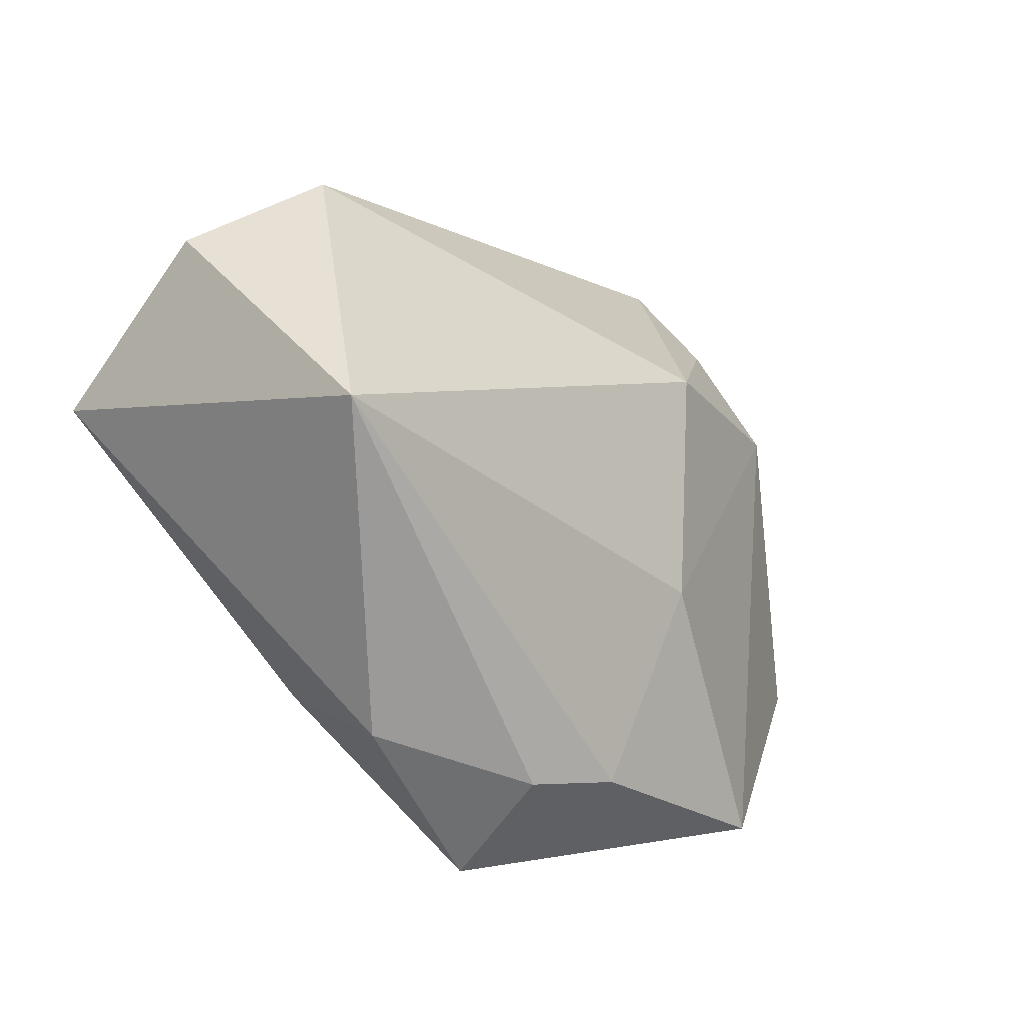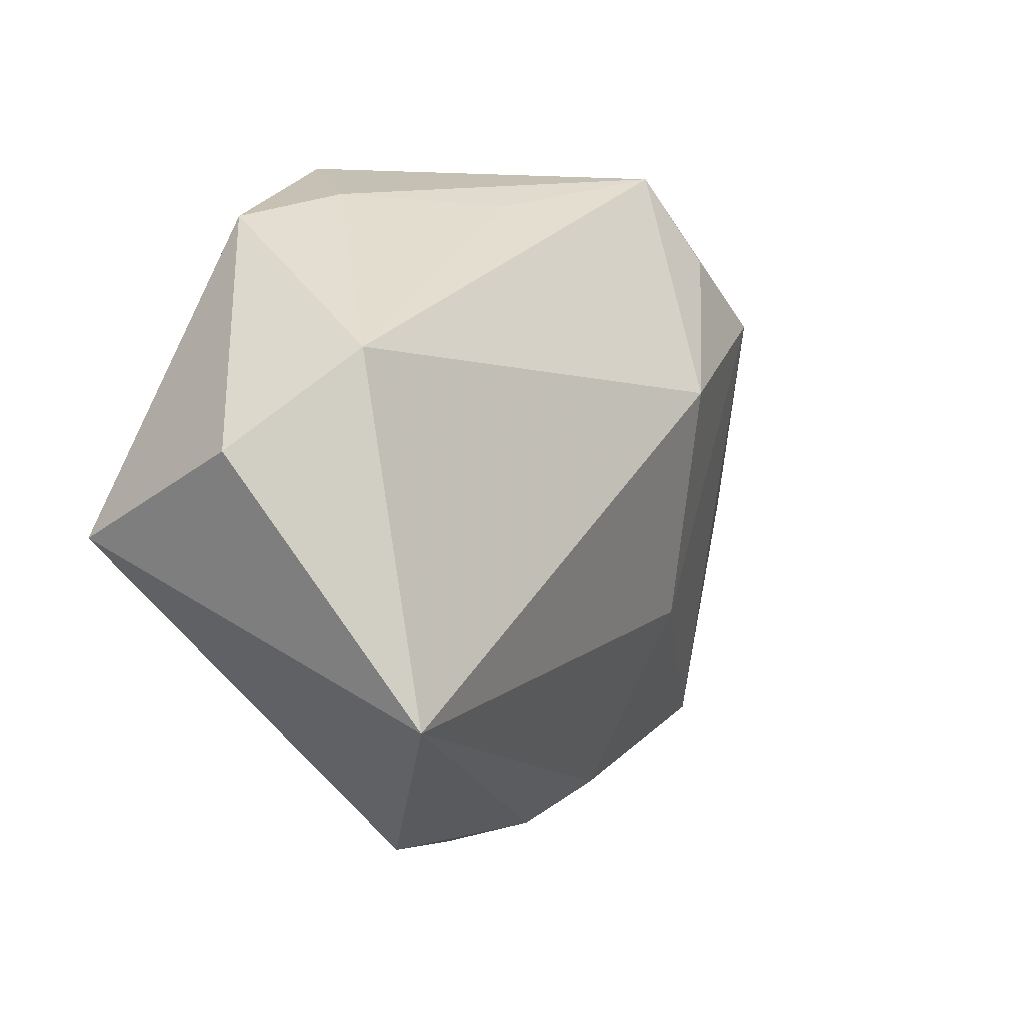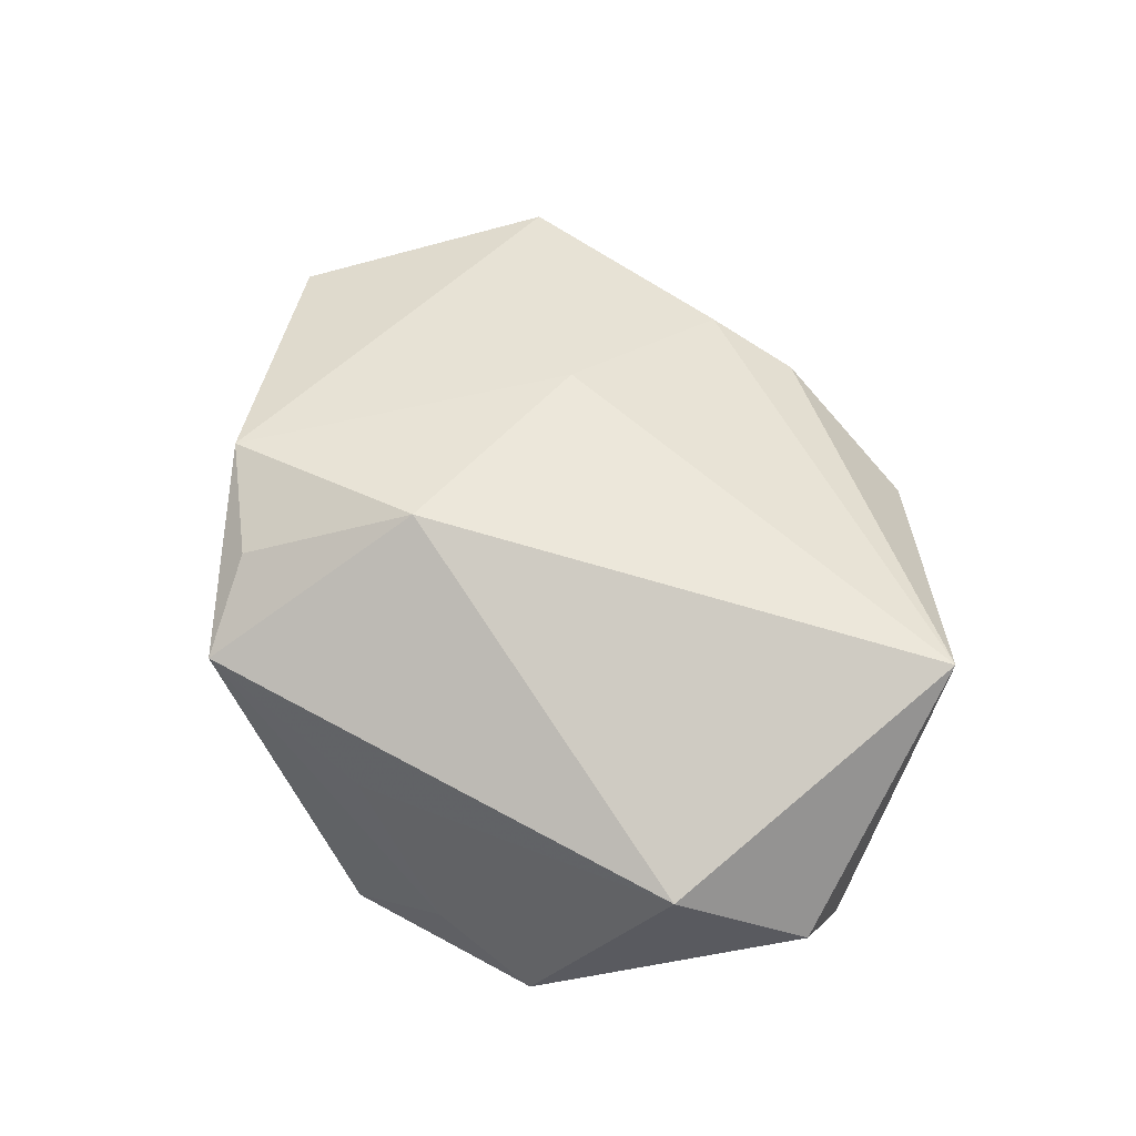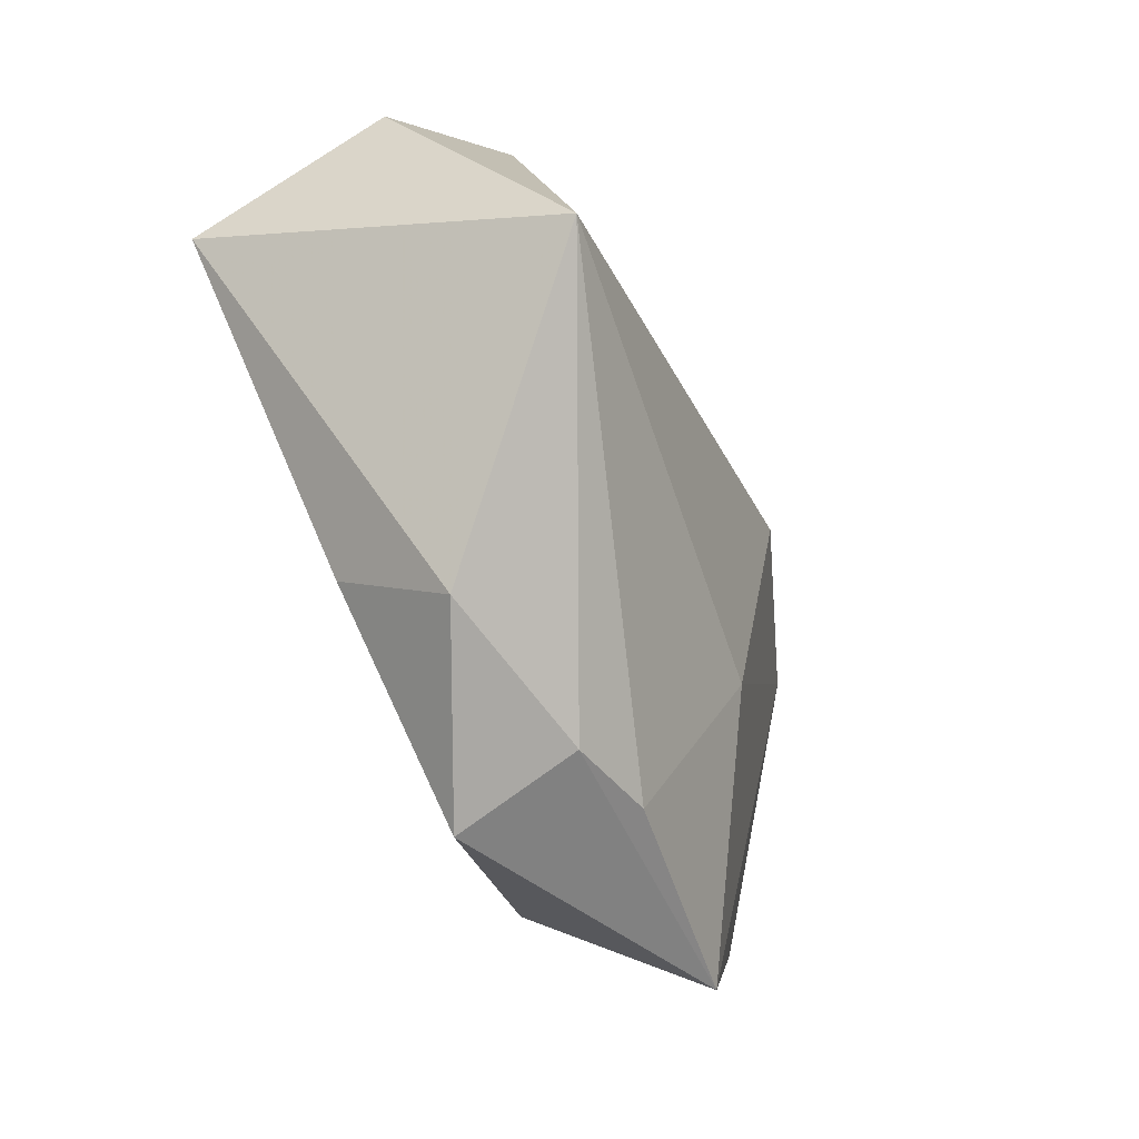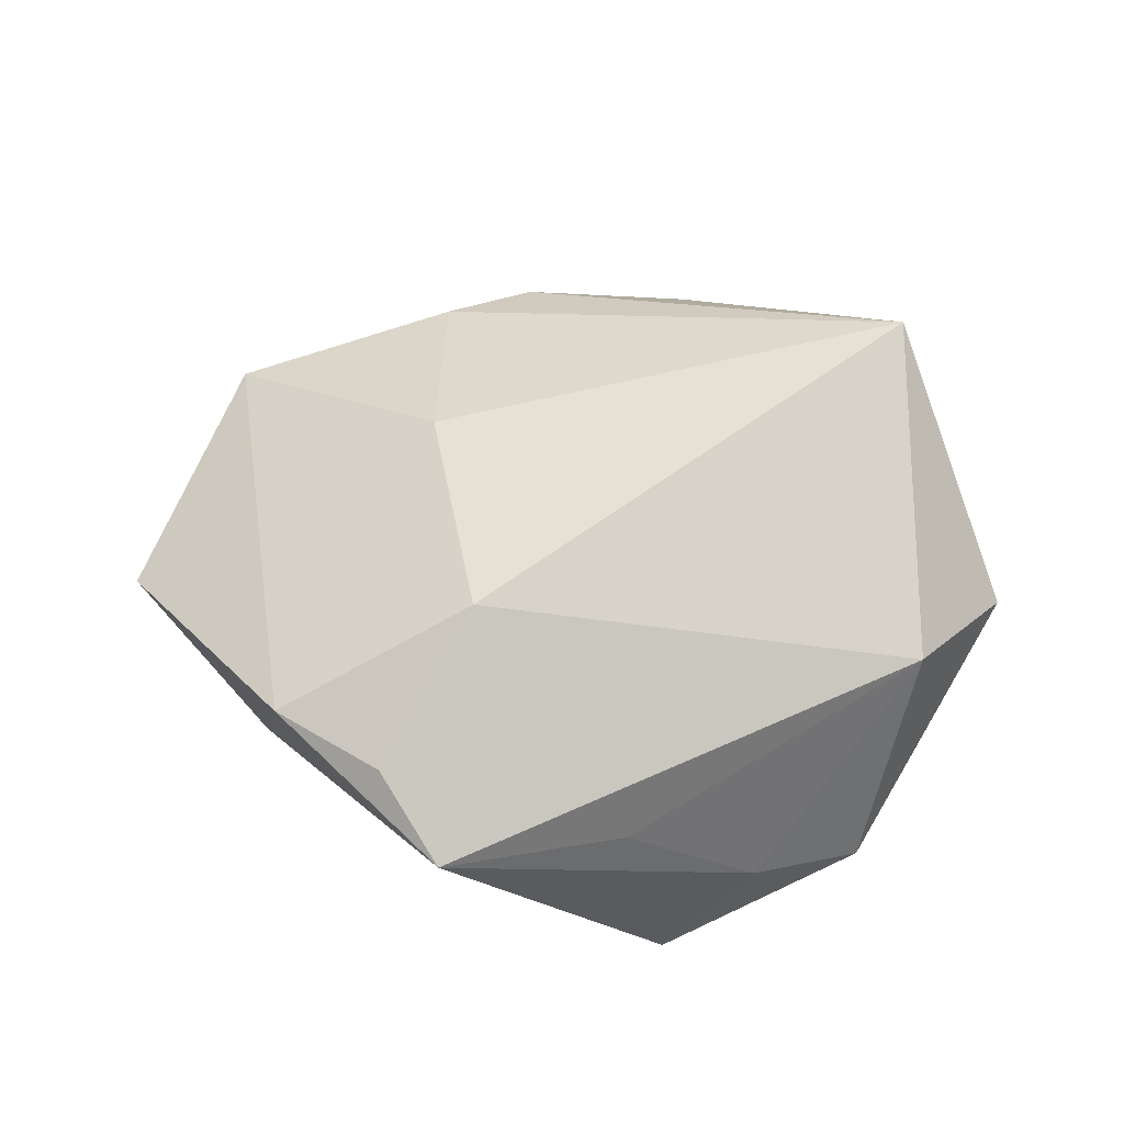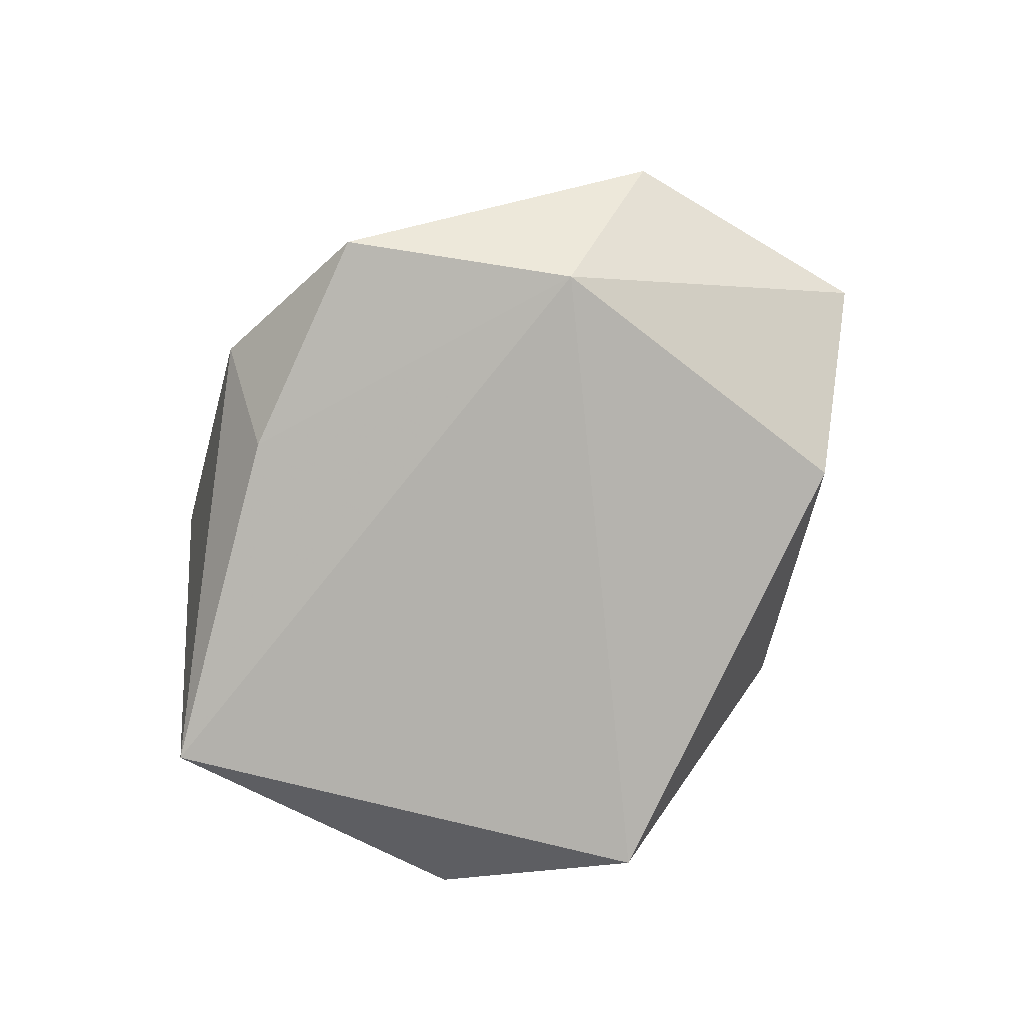
<metadata>
{"format":"obj","ext":"obj","renderer":"f3d","projection":"perspective","resolution":1024,"background":"white","views":[{"elev":-43.0,"azim":-43.6,"up":"+Y"},{"elev":0.3,"azim":-53.0,"up":"+Y"},{"elev":70.6,"azim":-128.1,"up":"+Z"},{"elev":-69.3,"azim":-65.9,"up":"+Y"},{"elev":66.3,"azim":179.7,"up":"+Z"},{"elev":-76.1,"azim":35.9,"up":"+Z"}]}
</metadata>
<code>
v 0.02471 0.02959 0.01629
v 0.03667 0.02227 0.01545
v -0.03103 0.03173 -0.00973
v 0.01854 -0.03587 0.003729
v 0.0413 0.01418 -0.0133
v 0.01422 0.01261 0.02298
v 0.01943 -0.01404 0.01537
v -0.04791 0.004804 0.004136
v 0.01817 0.03961 0.01239
v 0.01015 -0.04395 -0.0126
v 0.05654 -0.0006428 -0.0008183
v -0.04586 -0.00438 -0.01821
v 0.02992 -0.02478 -0.01501
v -0.03616 -0.02417 0.02092
v 0.008255 -0.04013 0.001323
v 0.04444 -0.02844 0.001029
v -0.01164 -0.0414 -0.002916
v -0.03678 0.01577 0.0136
v -0.007788 0.04063 -0.01883
v -0.00284 0.03453 0.006612
v -0.01828 0.03528 -0.005759
v -0.01378 -0.03051 -0.0147
f 16 2 7
f 12 17 14
f 22 17 12
f 11 2 16
f 11 5 2
f 19 12 3
f 13 11 16
f 5 11 13
f 13 19 5
f 22 12 13
f 12 19 13
f 14 7 6
f 6 7 2
f 6 18 14
f 14 17 15
f 8 18 3
f 3 12 8
f 14 18 8
f 8 12 14
f 2 5 9
f 5 19 9
f 18 6 9
f 4 15 16
f 14 15 4
f 16 7 4
f 4 7 14
f 10 15 17
f 10 17 22
f 22 13 10
f 10 13 16
f 16 15 10
f 1 6 2
f 2 9 1
f 1 9 6
f 18 9 20
f 21 19 3
f 21 9 19
f 21 20 9
f 3 18 21
f 18 20 21

</code>
